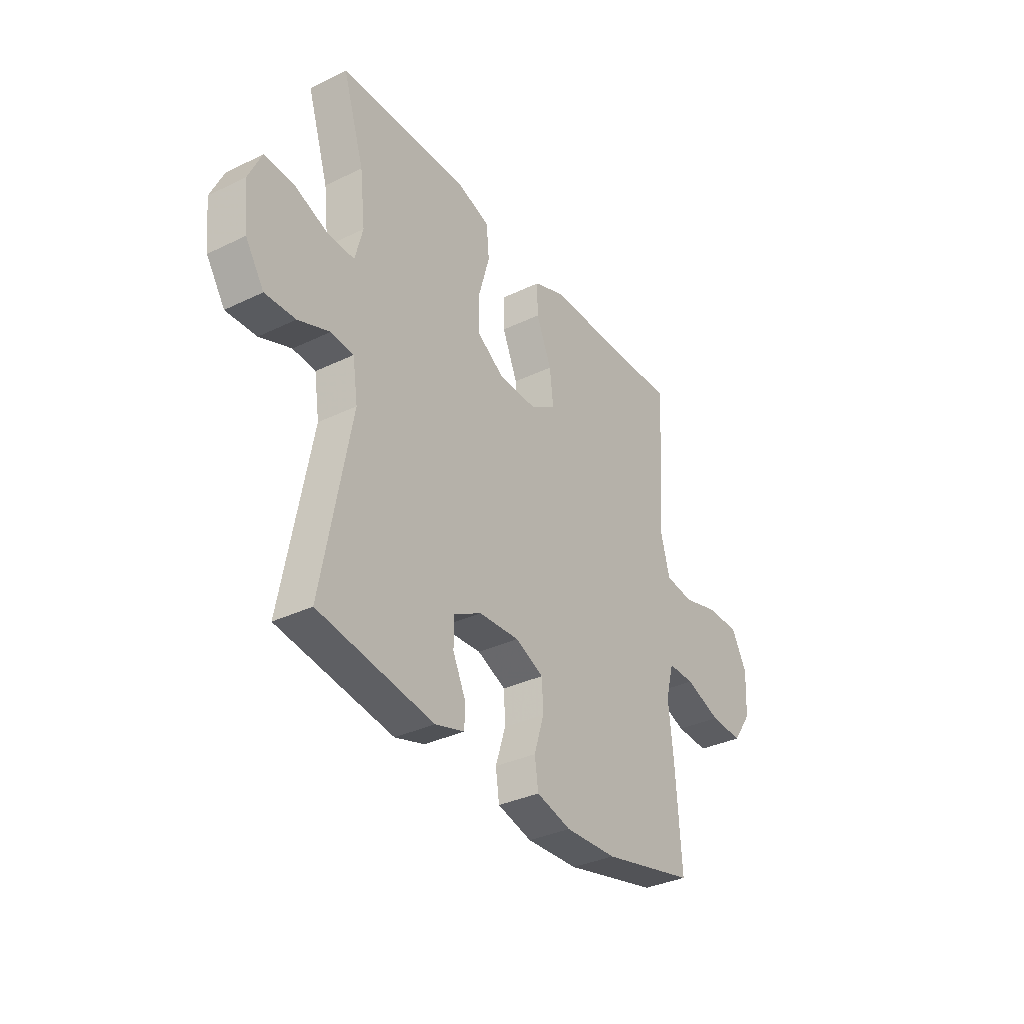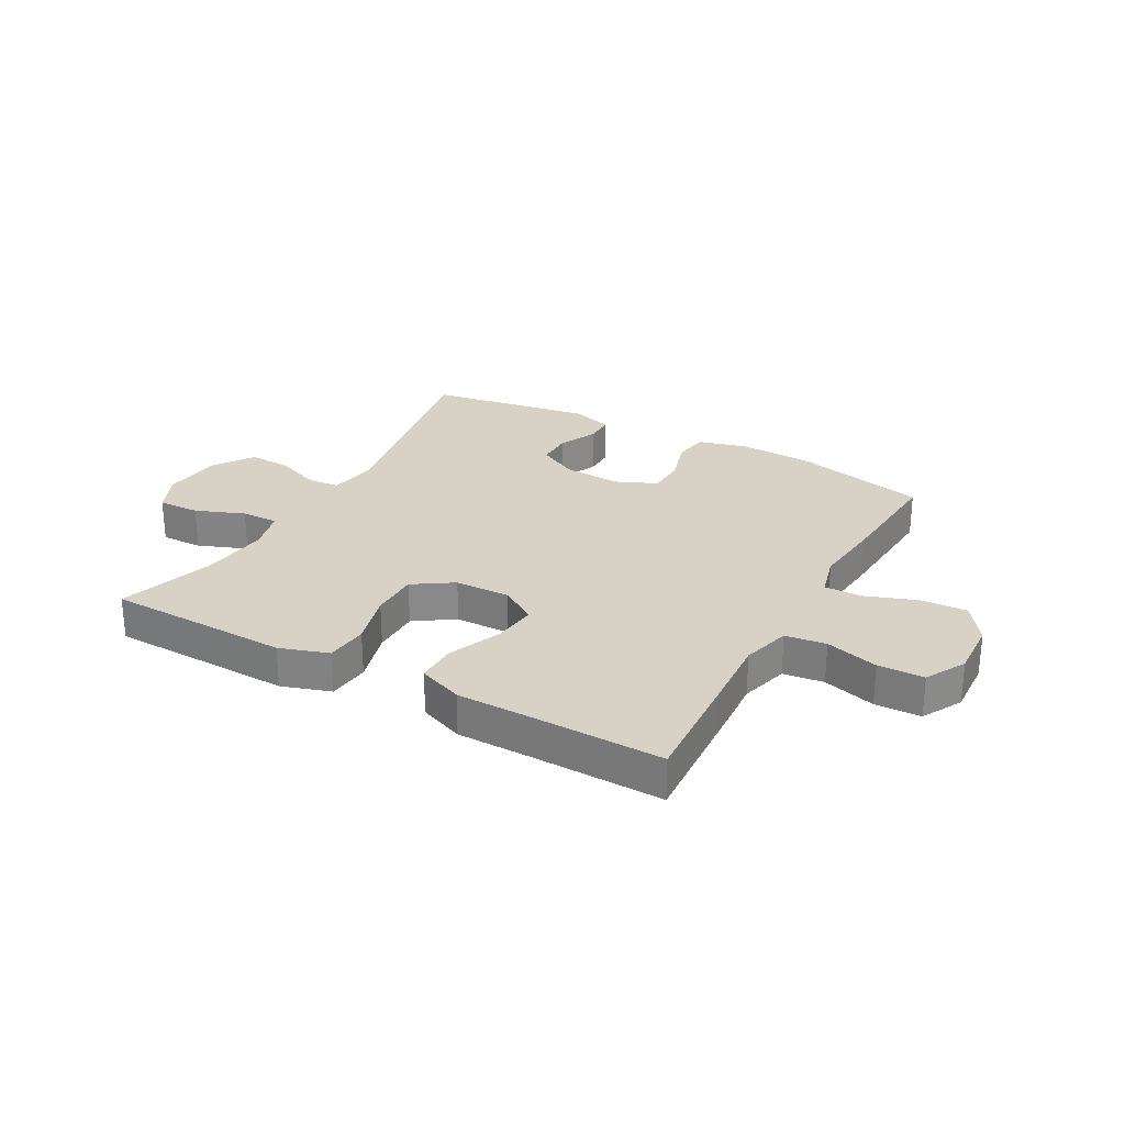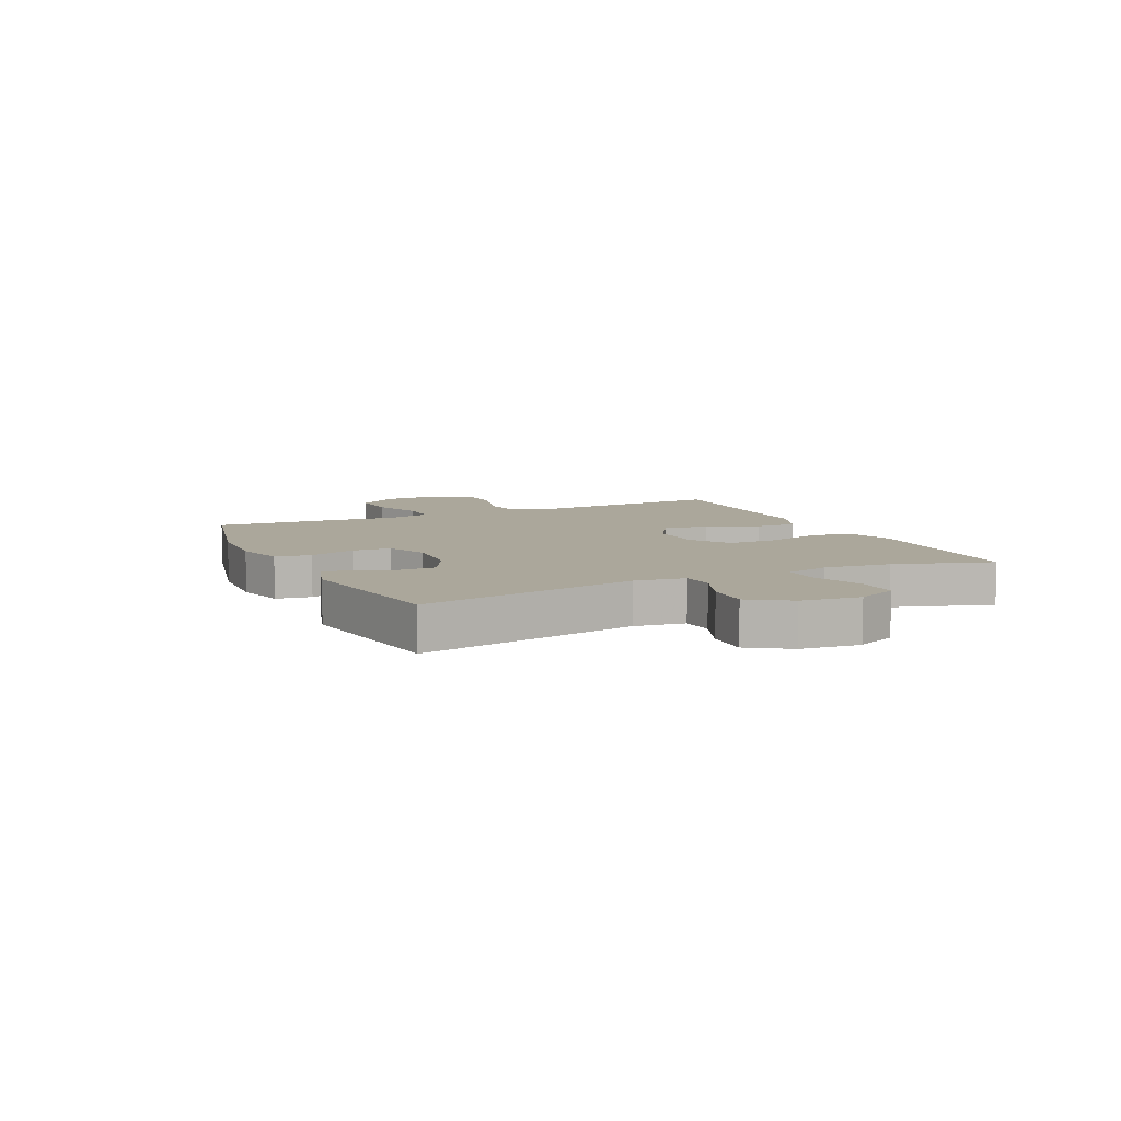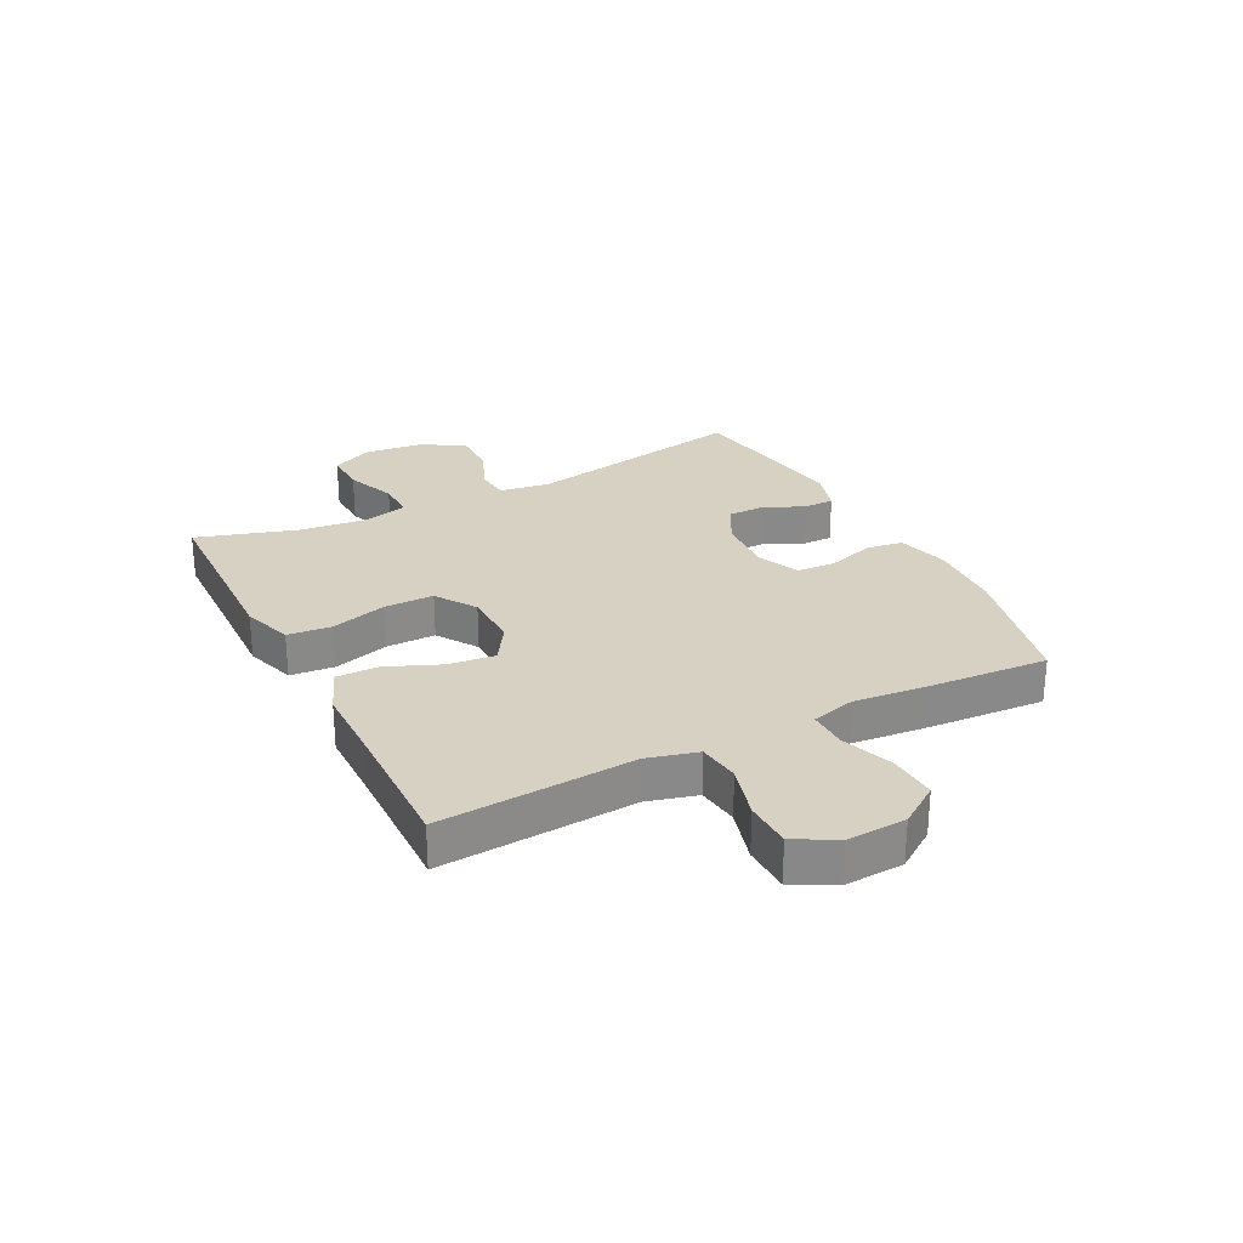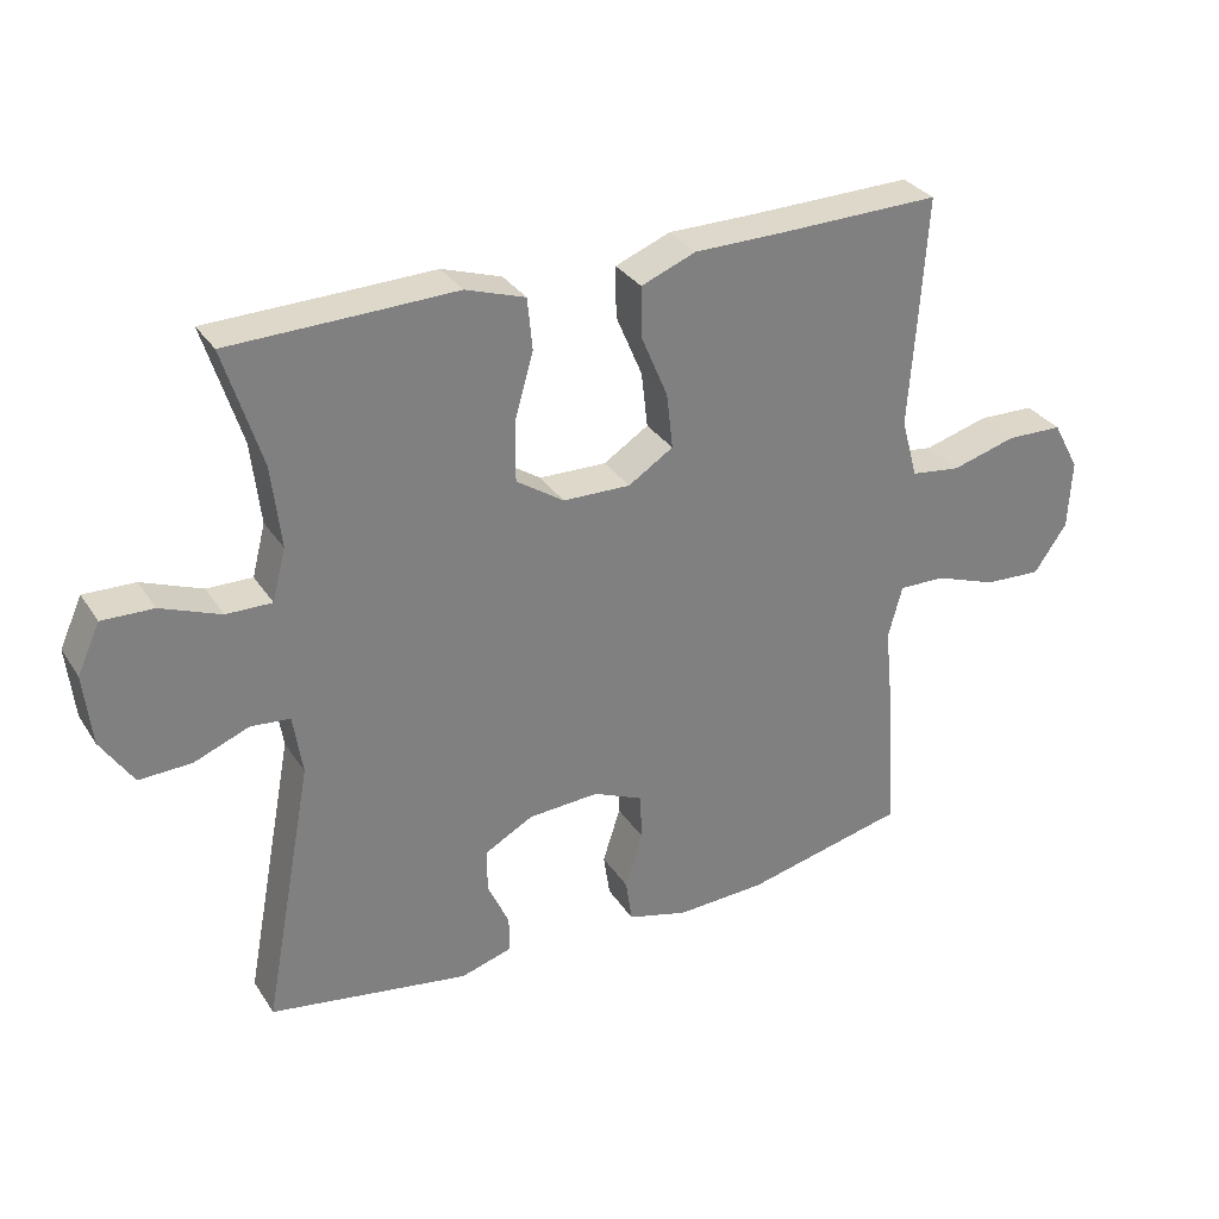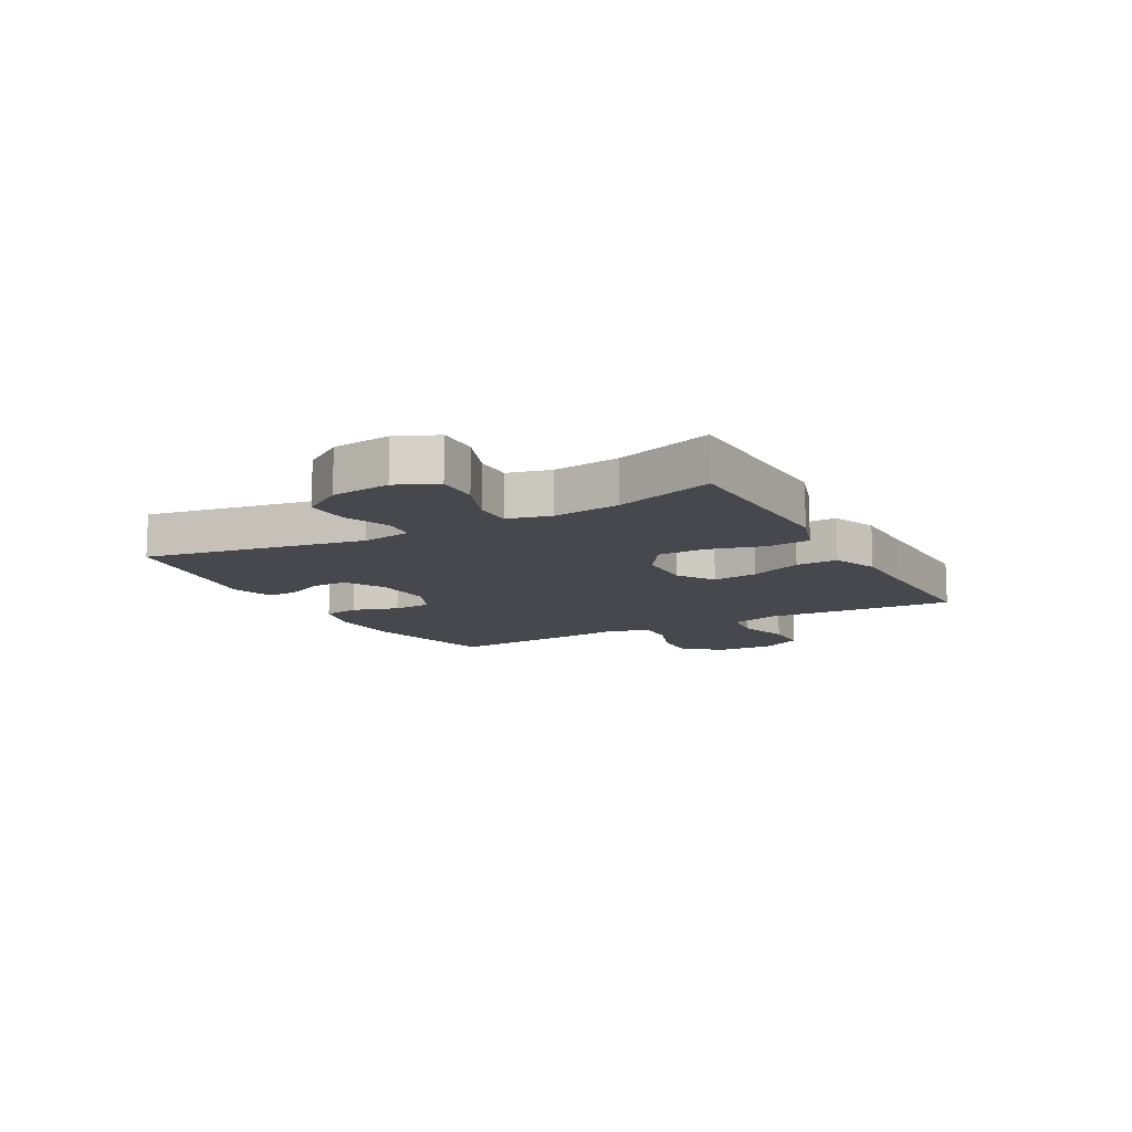
<metadata>
{"format":"obj","ext":"obj","renderer":"f3d","projection":"perspective","resolution":1024,"background":"white","views":[{"elev":-34.5,"azim":-57.0,"up":"+Z"},{"elev":27.2,"azim":29.0,"up":"+Y"},{"elev":8.1,"azim":-115.1,"up":"+Y"},{"elev":27.1,"azim":62.8,"up":"+Y"},{"elev":31.3,"azim":-27.5,"up":"+Z"},{"elev":-11.8,"azim":-61.0,"up":"+Y"}]}
</metadata>
<code>
v -0.5 0.07 -0.5
v -0.429 0.07 -0.122
v -0.442 0.07 -0.036
v -0.498 0.07 -0.031
v -0.576 0.07 -0.062
v -0.651 0.07 -0.065
v -0.697 0.07 0.005
v -0.708 0.07 0.107
v -0.676 0.07 0.177
v -0.603 0.07 0.175
v -0.518 0.07 0.142
v -0.453 0.07 0.141
v -0.434 0.07 0.215
v -0.447 0.07 0.331
v -0.5 0.07 0.5
v -0.31 0.07 0.505
v -0.181 0.07 0.509
v -0.096 0.07 0.481
v -0.089 0.07 0.407
v -0.116 0.07 0.312
v -0.116 0.07 0.228
v -0.048 0.07 0.183
v 0.048 0.07 0.181
v 0.112 0.07 0.222
v 0.103 0.07 0.301
v 0.065 0.07 0.391
v 0.064 0.07 0.463
v 0.142 0.07 0.494
v 0.267 0.07 0.495
v 0.5 0.07 0.5
v 0.487 0.07 0.299
v 0.478 0.07 0.171
v 0.501 0.07 0.086
v 0.572 0.07 0.077
v 0.664 0.07 0.103
v 0.744 0.07 0.101
v 0.782 0.07 0.031
v 0.777 0.07 -0.068
v 0.73 0.07 -0.136
v 0.649 0.07 -0.132
v 0.56 0.07 -0.1
v 0.494 0.07 -0.099
v 0.474 0.07 -0.174
v 0.486 0.07 -0.291
v 0.5 0.07 -0.5
v 0.269 0.07 -0.554
v 0.141 0.07 -0.56
v 0.055 0.07 -0.537
v 0.046 0.07 -0.475
v 0.071 0.07 -0.396
v 0.068 0.07 -0.329
v -0.003 0.07 -0.298
v -0.104 0.07 -0.304
v -0.173 0.07 -0.342
v -0.173 0.07 -0.404
v -0.142 0.07 -0.471
v -0.142 0.07 -0.523
v -0.215 0.07 -0.545
v -0.5 0 -0.5
v -0.429 0 -0.122
v -0.442 0 -0.036
v -0.498 0 -0.031
v -0.576 0 -0.062
v -0.651 0 -0.065
v -0.697 0 0.005
v -0.708 0 0.107
v -0.676 0 0.177
v -0.603 0 0.175
v -0.518 0 0.142
v -0.453 0 0.141
v -0.434 0 0.215
v -0.447 0 0.331
v -0.5 0 0.5
v -0.31 0 0.505
v -0.181 0 0.509
v -0.096 0 0.481
v -0.089 0 0.407
v -0.116 0 0.312
v -0.116 0 0.228
v -0.048 0 0.183
v 0.048 0 0.181
v 0.112 0 0.222
v 0.103 0 0.301
v 0.065 0 0.391
v 0.064 0 0.463
v 0.142 0 0.494
v 0.267 0 0.495
v 0.5 0 0.5
v 0.487 0 0.299
v 0.478 0 0.171
v 0.501 0 0.086
v 0.572 0 0.077
v 0.664 0 0.103
v 0.744 0 0.101
v 0.782 0 0.031
v 0.777 0 -0.068
v 0.73 0 -0.136
v 0.649 0 -0.132
v 0.56 0 -0.1
v 0.494 0 -0.099
v 0.474 0 -0.174
v 0.486 0 -0.291
v 0.5 0 -0.5
v 0.269 0 -0.554
v 0.141 0 -0.56
v 0.055 0 -0.537
v 0.046 0 -0.475
v 0.071 0 -0.396
v 0.068 0 -0.329
v -0.003 0 -0.298
v -0.104 0 -0.304
v -0.173 0 -0.342
v -0.173 0 -0.404
v -0.142 0 -0.471
v -0.142 0 -0.523
v -0.215 0 -0.545
f 58 1 2
f 57 58 2
f 56 57 2
f 55 56 2
f 54 55 2 3
f 53 54 3
f 52 53 3
f 51 52 3
f 48 49 50
f 47 48 50
f 46 47 50
f 45 46 50
f 44 45 50
f 43 44 50
f 42 43 50 51
f 39 40 41
f 38 39 41
f 37 38 41
f 36 37 41
f 35 36 41
f 34 35 41
f 33 34 41 42
f 42 51 3
f 33 42 3
f 32 33 3
f 29 30 31 32
f 28 29 32
f 27 28 32
f 26 27 32
f 25 26 32
f 18 19 20
f 17 18 20
f 16 17 20
f 16 20 21
f 15 16 21
f 14 15 21
f 13 14 21 22
f 9 10 11
f 8 9 11
f 7 8 11
f 6 7 11
f 5 6 11
f 4 5 11
f 4 11 12
f 3 4 12
f 24 25 32
f 23 24 32
f 32 3 12
f 23 32 12
f 22 23 12
f 12 13 22
f 60 59 116
f 60 116 115
f 60 115 114
f 60 114 113
f 61 60 113 112
f 61 112 111
f 61 111 110
f 61 110 109
f 108 107 106
f 108 106 105
f 108 105 104
f 108 104 103
f 108 103 102
f 108 102 101
f 109 108 101 100
f 99 98 97
f 99 97 96
f 99 96 95
f 99 95 94
f 99 94 93
f 99 93 92
f 100 99 92 91
f 61 109 100
f 61 100 91
f 61 91 90
f 90 89 88 87
f 90 87 86
f 90 86 85
f 90 85 84
f 90 84 83
f 78 77 76
f 78 76 75
f 78 75 74
f 79 78 74
f 79 74 73
f 79 73 72
f 80 79 72 71
f 69 68 67
f 69 67 66
f 69 66 65
f 69 65 64
f 69 64 63
f 69 63 62
f 70 69 62
f 70 62 61
f 90 83 82
f 90 82 81
f 70 61 90
f 70 90 81
f 70 81 80
f 80 71 70
f 1 59 60 2
f 2 60 61 3
f 3 61 62 4
f 4 62 63 5
f 5 63 64 6
f 6 64 65 7
f 7 65 66 8
f 8 66 67 9
f 9 67 68 10
f 10 68 69 11
f 11 69 70 12
f 12 70 71 13
f 13 71 72 14
f 14 72 73 15
f 15 73 74 16
f 16 74 75 17
f 17 75 76 18
f 18 76 77 19
f 19 77 78 20
f 20 78 79 21
f 21 79 80 22
f 22 80 81 23
f 23 81 82 24
f 24 82 83 25
f 25 83 84 26
f 26 84 85 27
f 27 85 86 28
f 28 86 87 29
f 29 87 88 30
f 30 88 89 31
f 31 89 90 32
f 32 90 91 33
f 33 91 92 34
f 34 92 93 35
f 35 93 94 36
f 36 94 95 37
f 37 95 96 38
f 38 96 97 39
f 39 97 98 40
f 40 98 99 41
f 41 99 100 42
f 42 100 101 43
f 43 101 102 44
f 44 102 103 45
f 45 103 104 46
f 46 104 105 47
f 47 105 106 48
f 48 106 107 49
f 49 107 108 50
f 50 108 109 51
f 51 109 110 52
f 52 110 111 53
f 53 111 112 54
f 54 112 113 55
f 55 113 114 56
f 56 114 115 57
f 57 115 116 58
f 58 116 59 1

</code>
